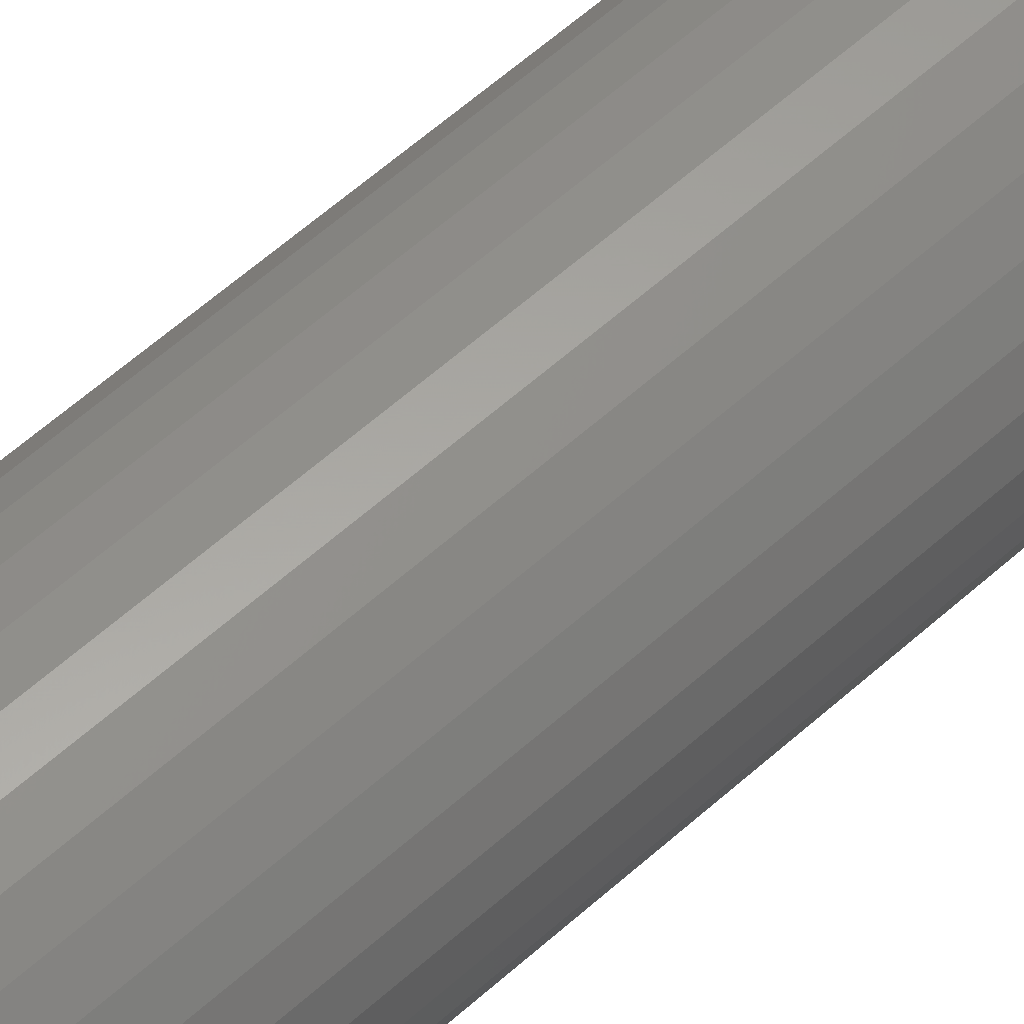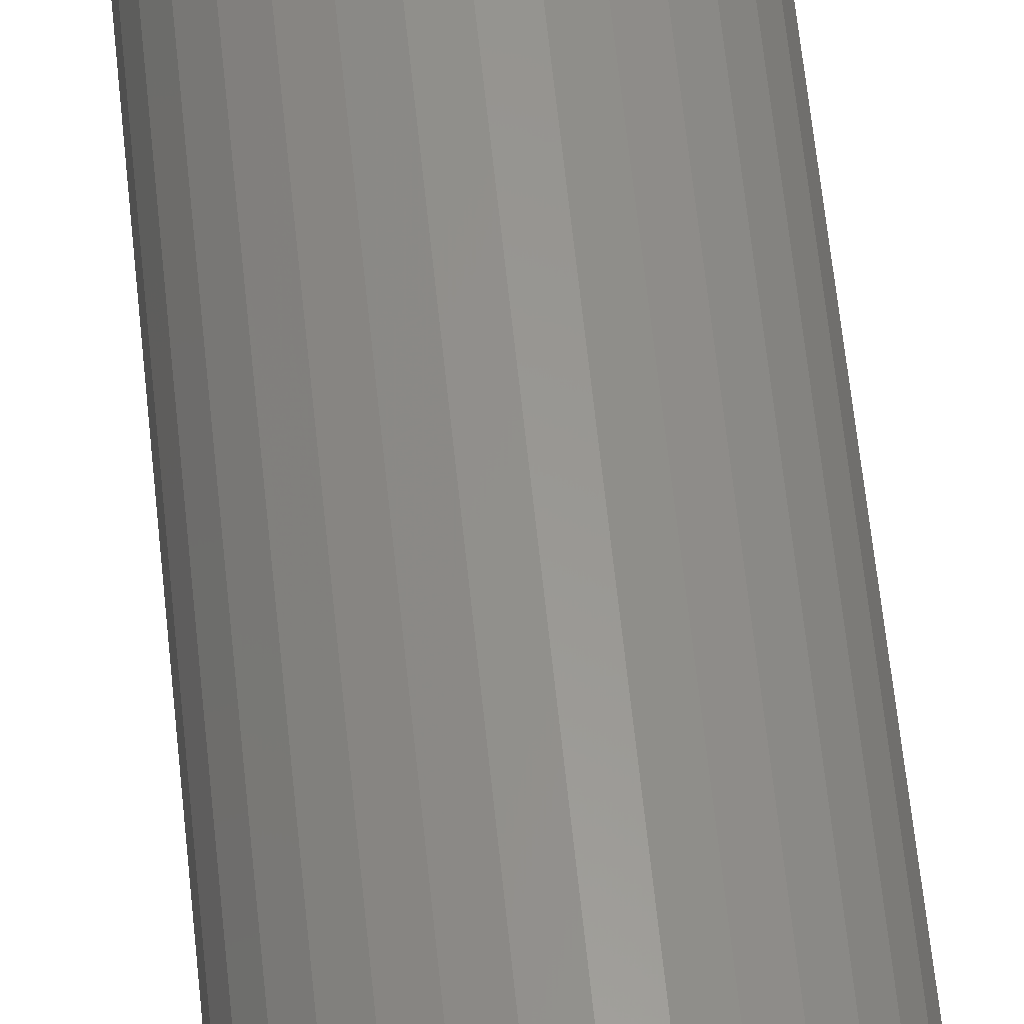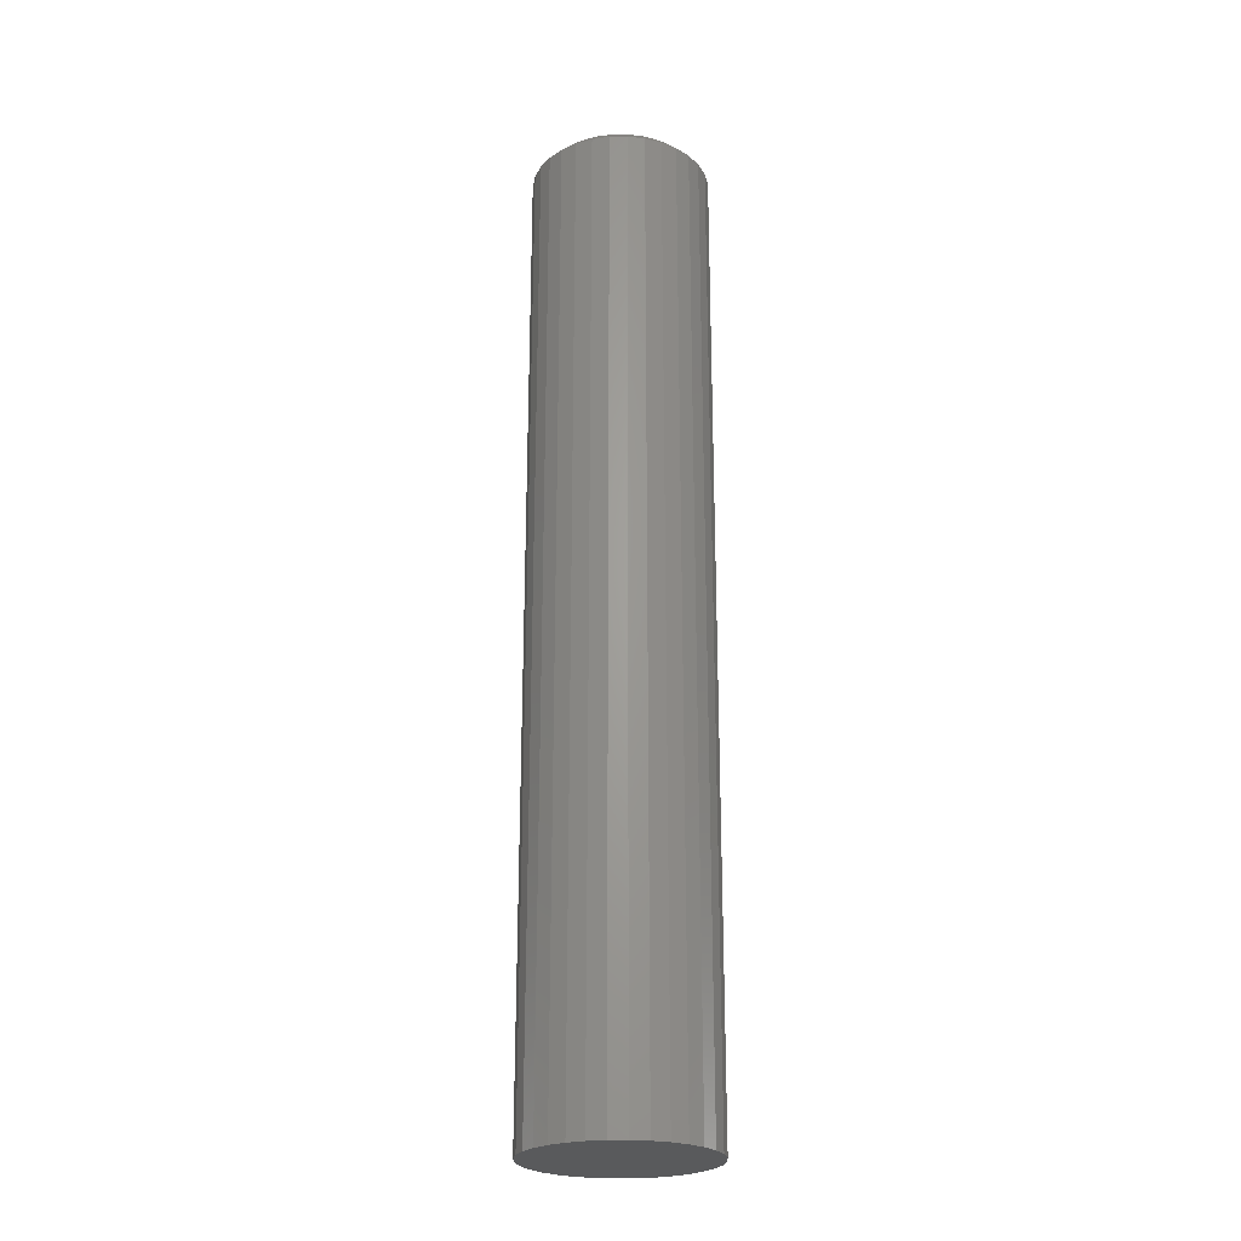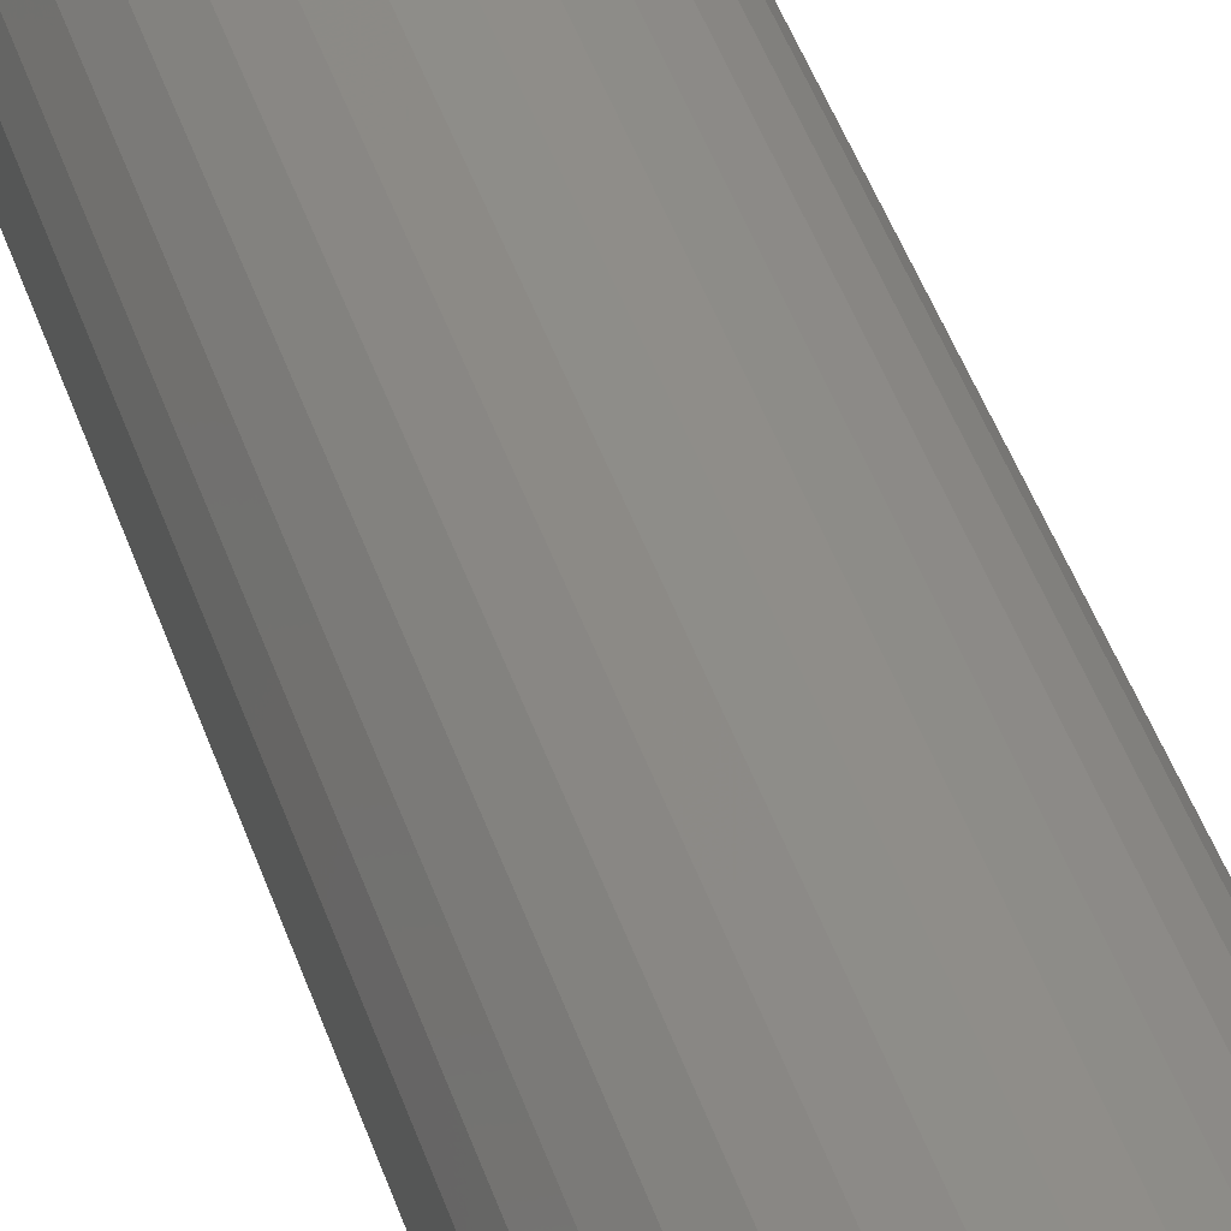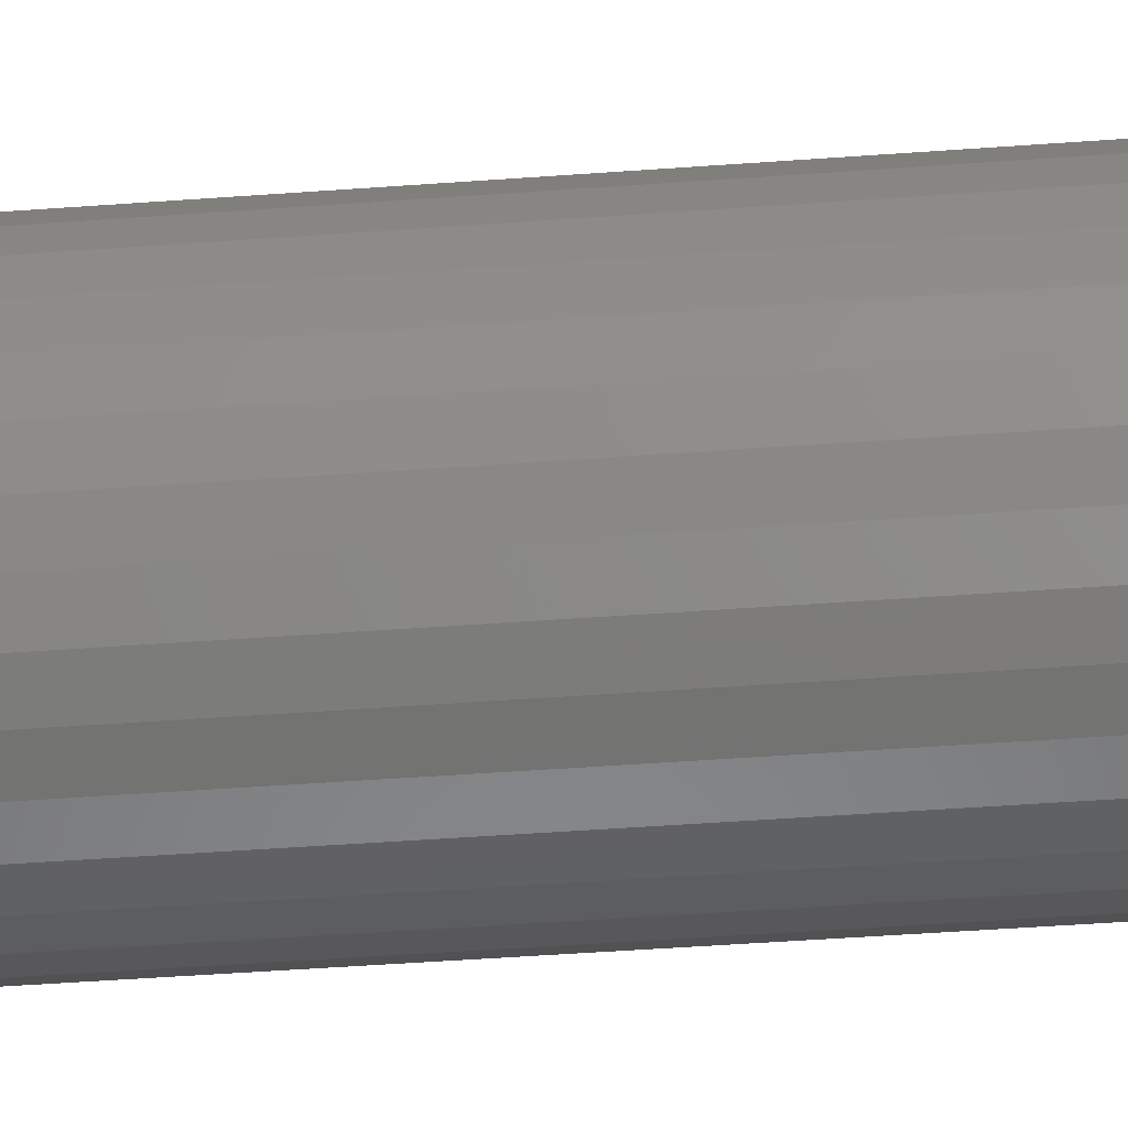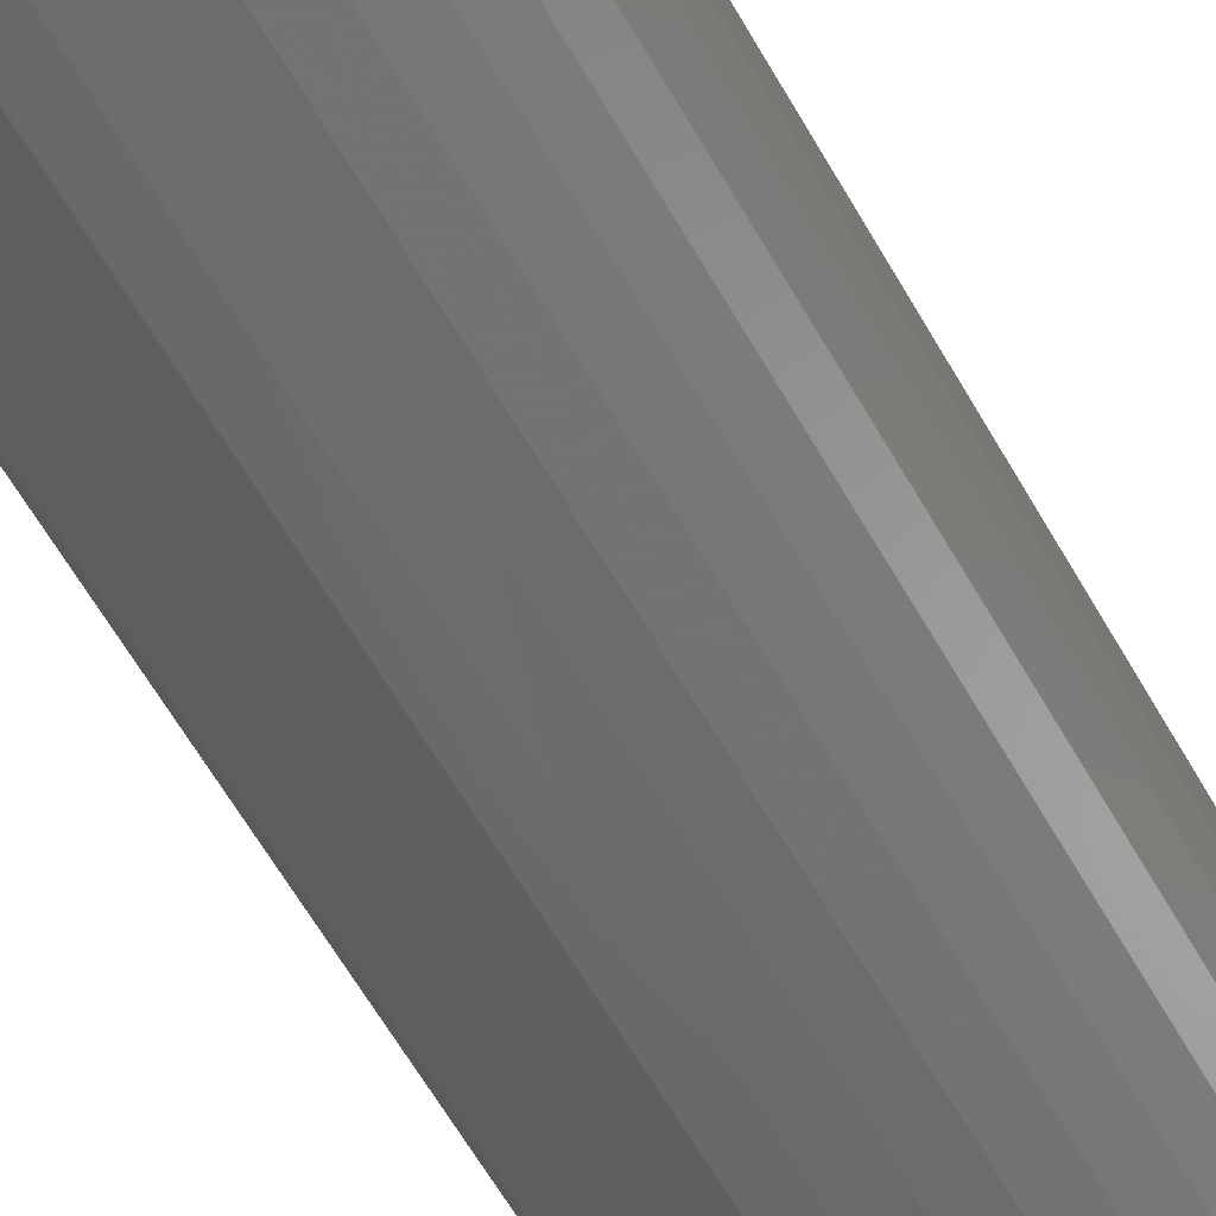
<metadata>
{"format":"stl","ext":"stl","renderer":"f3d","projection":"perspective","resolution":1024,"background":"white","views":[{"elev":56.9,"azim":-133.5,"up":"+Z"},{"elev":58.9,"azim":-5.7,"up":"+Z"},{"elev":-24.3,"azim":-15.5,"up":"+Y"},{"elev":41.2,"azim":-16.9,"up":"+Z"},{"elev":-37.1,"azim":-84.2,"up":"+Z"},{"elev":-51.6,"azim":26.8,"up":"+Z"}]}
</metadata>
<code>
# stl→obj: 96 verts, 188 faces
v 0.007895 8.414e-17 0.05535
v 0.01869 8.534e-17 0.05428
v -0.002903 8.294e-17 0.05428
v -0.01329 8.179e-17 0.05113
v 0.02907 8.649e-17 0.05113
v -0.02285 8.073e-17 0.04602
v 0.03864 8.756e-17 0.04602
v -0.03124 7.98e-17 0.03914
v 0.04703 8.849e-17 0.03914
v -0.03812 7.903e-17 0.03075
v 0.05391 8.925e-17 0.03075
v -0.04324 7.847e-17 0.02118
v 0.05903 8.982e-17 0.02118
v 0.05391 8.925e-17 -0.03075
v -0.03812 7.903e-17 -0.03075
v 0.05903 8.982e-17 -0.02118
v -0.03124 7.98e-17 -0.03914
v 0.04703 8.849e-17 -0.03914
v -0.02285 8.073e-17 -0.04602
v 0.03864 8.756e-17 -0.04602
v -0.01329 8.179e-17 -0.05113
v 0.02907 8.649e-17 -0.05113
v -0.002903 8.294e-17 -0.05428
v 0.01869 8.534e-17 -0.05428
v 0.007895 8.414e-17 -0.05535
v -0.04324 7.847e-17 -0.02118
v -0.04639 7.812e-17 -0.0108
v 0.06218 9.017e-17 -0.0108
v -0.04745 7.8e-17 -1.349e-16
v 0.06324 9.029e-17 -1.129e-16
v -0.04639 7.812e-17 0.0108
v 0.06218 9.017e-17 0.0108
v 0.07105 -0.007812 -3.056e-16
v 0.07105 -0.6953 -9.648e-18
v 0.06984 -0.007812 -0.01232
v 0.06984 -0.6953 -0.01232
v 0.06625 -0.007812 -0.02417
v 0.06625 -0.6953 -0.02417
v 0.06041 -0.007812 -0.03509
v 0.06041 -0.6953 -0.03509
v 0.05255 -0.007812 -0.04466
v 0.05255 -0.6953 -0.04466
v 0.04298 -0.007812 -0.05251
v 0.04298 -0.6953 -0.05251
v 0.03206 -0.007812 -0.05835
v 0.03206 -0.6953 -0.05835
v 0.02022 -0.007812 -0.06194
v 0.02022 -0.6953 -0.06194
v 0.007895 -0.007812 -0.06316
v 0.007895 -0.6953 -0.06316
v -0.004427 -0.007812 -0.06194
v -0.004427 -0.6953 -0.06194
v -0.01627 -0.007812 -0.05835
v -0.01627 -0.6953 -0.05835
v -0.02719 -0.007812 -0.05251
v -0.02719 -0.6953 -0.05251
v -0.03676 -0.007812 -0.04466
v -0.03676 -0.6953 -0.04466
v -0.04462 -0.007812 -0.03509
v -0.04462 -0.6953 -0.03509
v -0.05046 -0.007812 -0.02417
v -0.05046 -0.6953 -0.02417
v -0.05405 -0.007812 -0.01232
v -0.05405 -0.6953 -0.01232
v -0.05526 -0.007812 -1.934e-17
v -0.05526 -0.6953 -1.934e-17
v -0.05405 -0.007812 0.01232
v -0.05405 -0.6953 0.01232
v -0.05046 -0.007812 0.02417
v -0.05046 -0.6953 0.02417
v -0.04462 -0.007812 0.03509
v -0.04462 -0.6953 0.03509
v -0.03676 -0.007812 0.04466
v -0.03676 -0.6953 0.04466
v -0.02719 -0.007812 0.05251
v -0.02719 -0.6953 0.05251
v -0.01627 -0.007812 0.05835
v -0.01627 -0.6953 0.05835
v -0.004427 -0.007812 0.06194
v -0.004427 -0.6953 0.06194
v 0.007895 -0.007812 0.06316
v 0.007895 -0.6953 0.06316
v 0.02022 -0.007812 0.06194
v 0.02022 -0.6953 0.06194
v 0.03206 -0.007812 0.05835
v 0.03206 -0.6953 0.05835
v 0.04298 -0.007812 0.05251
v 0.04298 -0.6953 0.05251
v 0.05255 -0.007812 0.04466
v 0.05255 -0.6953 0.04466
v 0.06041 -0.007812 0.03509
v 0.06041 -0.6953 0.03509
v 0.06625 -0.007812 0.02417
v 0.06625 -0.6953 0.02417
v 0.06984 -0.007812 0.01232
v 0.06984 -0.6953 0.01232
f 1 2 3
f 4 3 2
f 5 4 2
f 6 4 5
f 7 6 5
f 8 6 7
f 9 8 7
f 10 8 9
f 11 10 9
f 12 10 11
f 13 12 11
f 14 15 16
f 17 15 14
f 18 17 14
f 19 17 18
f 20 19 18
f 21 19 20
f 22 21 20
f 23 21 22
f 24 23 22
f 25 23 24
f 15 26 16
f 16 26 27
f 16 27 28
f 28 27 29
f 28 29 30
f 30 29 31
f 30 31 32
f 32 31 12
f 32 12 13
f 33 34 35
f 35 34 36
f 35 36 37
f 37 36 38
f 37 38 39
f 39 38 40
f 39 40 41
f 41 40 42
f 41 42 43
f 43 42 44
f 43 44 45
f 45 44 46
f 45 46 47
f 47 46 48
f 47 48 49
f 49 48 50
f 49 50 51
f 51 50 52
f 51 52 53
f 53 52 54
f 53 54 55
f 55 54 56
f 55 56 57
f 57 56 58
f 57 58 59
f 59 58 60
f 59 60 61
f 61 60 62
f 61 62 63
f 63 62 64
f 63 64 65
f 65 64 66
f 65 66 67
f 67 66 68
f 67 68 69
f 69 68 70
f 69 70 71
f 71 70 72
f 71 72 73
f 73 72 74
f 73 74 75
f 75 74 76
f 75 76 77
f 77 76 78
f 77 78 79
f 79 78 80
f 79 80 81
f 81 80 82
f 81 82 83
f 83 82 84
f 83 84 85
f 85 84 86
f 85 86 87
f 87 86 88
f 87 88 89
f 89 88 90
f 89 90 91
f 91 90 92
f 91 92 93
f 93 92 94
f 93 94 95
f 95 94 96
f 95 96 33
f 33 96 34
f 30 95 33
f 30 32 95
f 65 31 29
f 65 67 31
f 13 93 95
f 13 95 32
f 11 89 91
f 91 93 11
f 11 93 13
f 5 85 87
f 5 87 7
f 87 9 7
f 2 81 83
f 83 85 2
f 2 85 5
f 4 77 79
f 4 79 3
f 79 1 3
f 6 73 75
f 75 77 6
f 6 77 4
f 12 69 71
f 12 71 10
f 71 8 10
f 67 69 31
f 31 69 12
f 89 11 9
f 9 87 89
f 81 2 1
f 1 79 81
f 73 6 8
f 8 71 73
f 29 63 65
f 29 27 63
f 33 28 30
f 33 35 28
f 26 61 63
f 26 63 27
f 15 57 59
f 59 61 15
f 15 61 26
f 21 53 55
f 21 55 19
f 55 17 19
f 23 49 51
f 51 53 23
f 23 53 21
f 22 45 47
f 22 47 24
f 47 25 24
f 20 41 43
f 43 45 20
f 20 45 22
f 16 37 39
f 16 39 14
f 39 18 14
f 35 37 28
f 28 37 16
f 57 15 17
f 17 55 57
f 49 23 25
f 25 47 49
f 41 20 18
f 18 39 41
f 80 84 82
f 84 80 78
f 84 78 86
f 86 78 76
f 86 76 88
f 88 76 74
f 88 74 90
f 90 74 72
f 90 72 92
f 40 58 42
f 42 58 56
f 42 56 44
f 44 56 54
f 44 54 46
f 46 54 52
f 46 52 48
f 48 52 50
f 92 72 94
f 94 72 70
f 94 70 96
f 96 70 68
f 96 68 34
f 34 68 66
f 34 66 36
f 36 66 64
f 36 64 38
f 38 64 62
f 38 62 40
f 40 62 60
f 40 60 58

</code>
